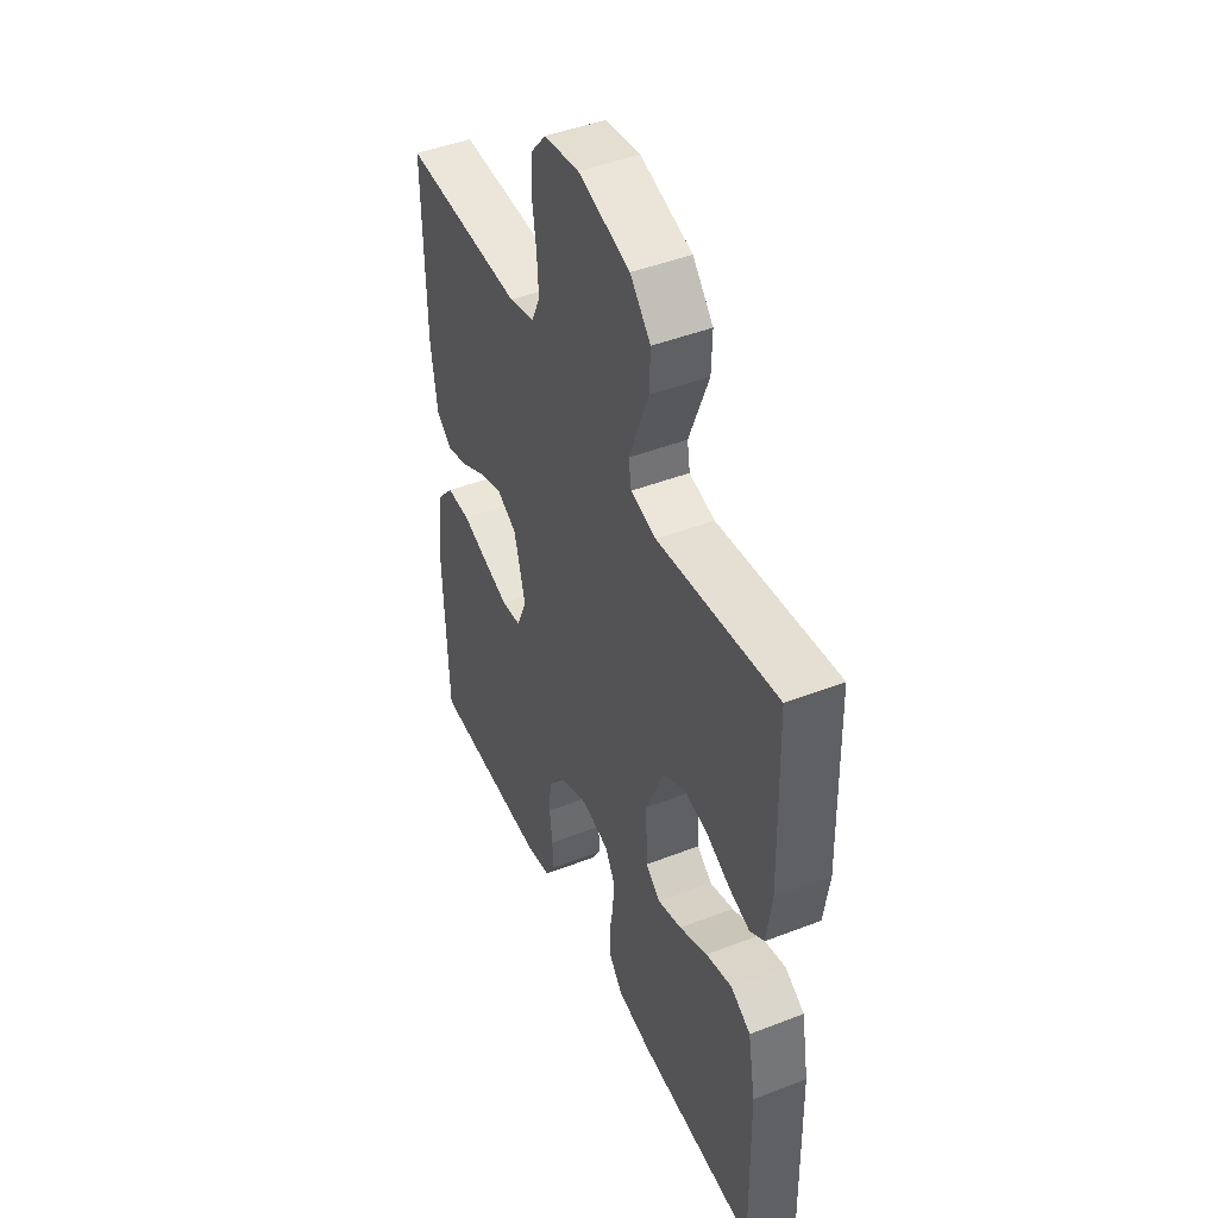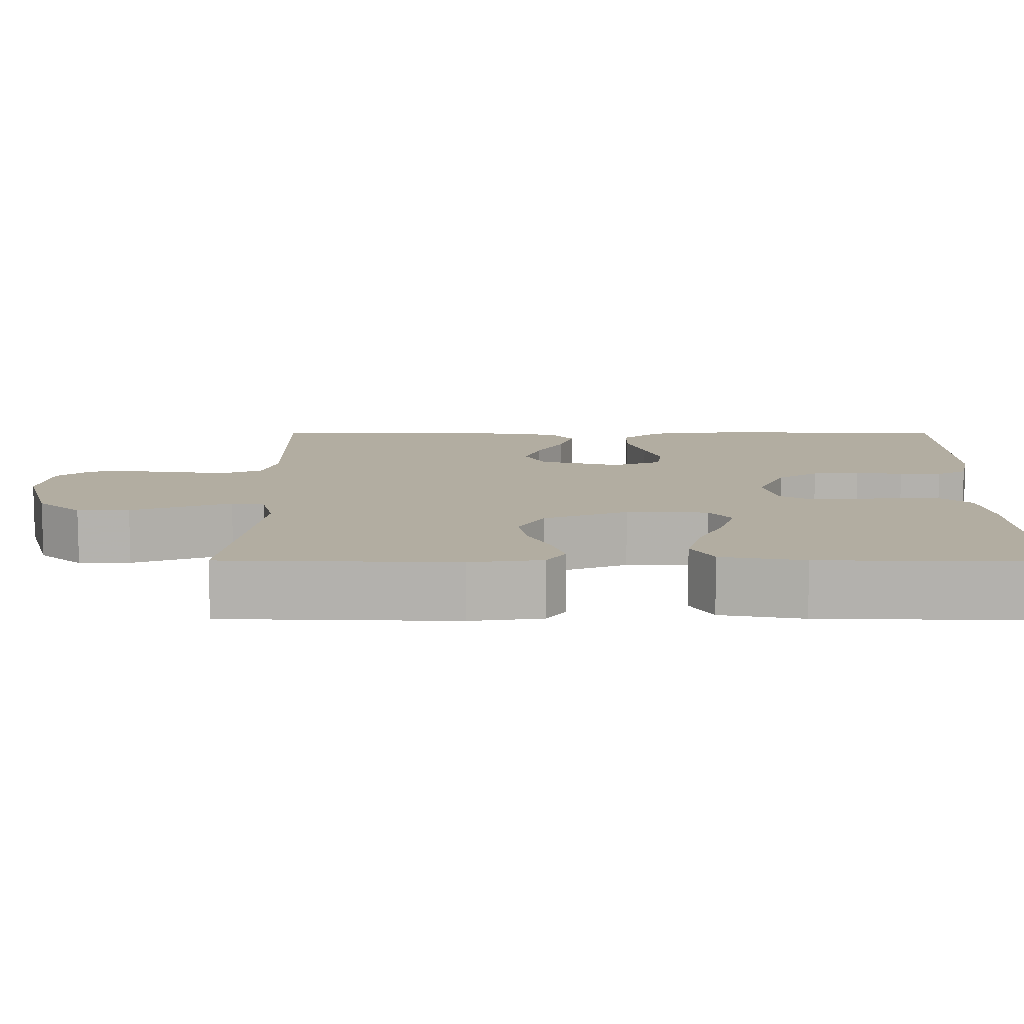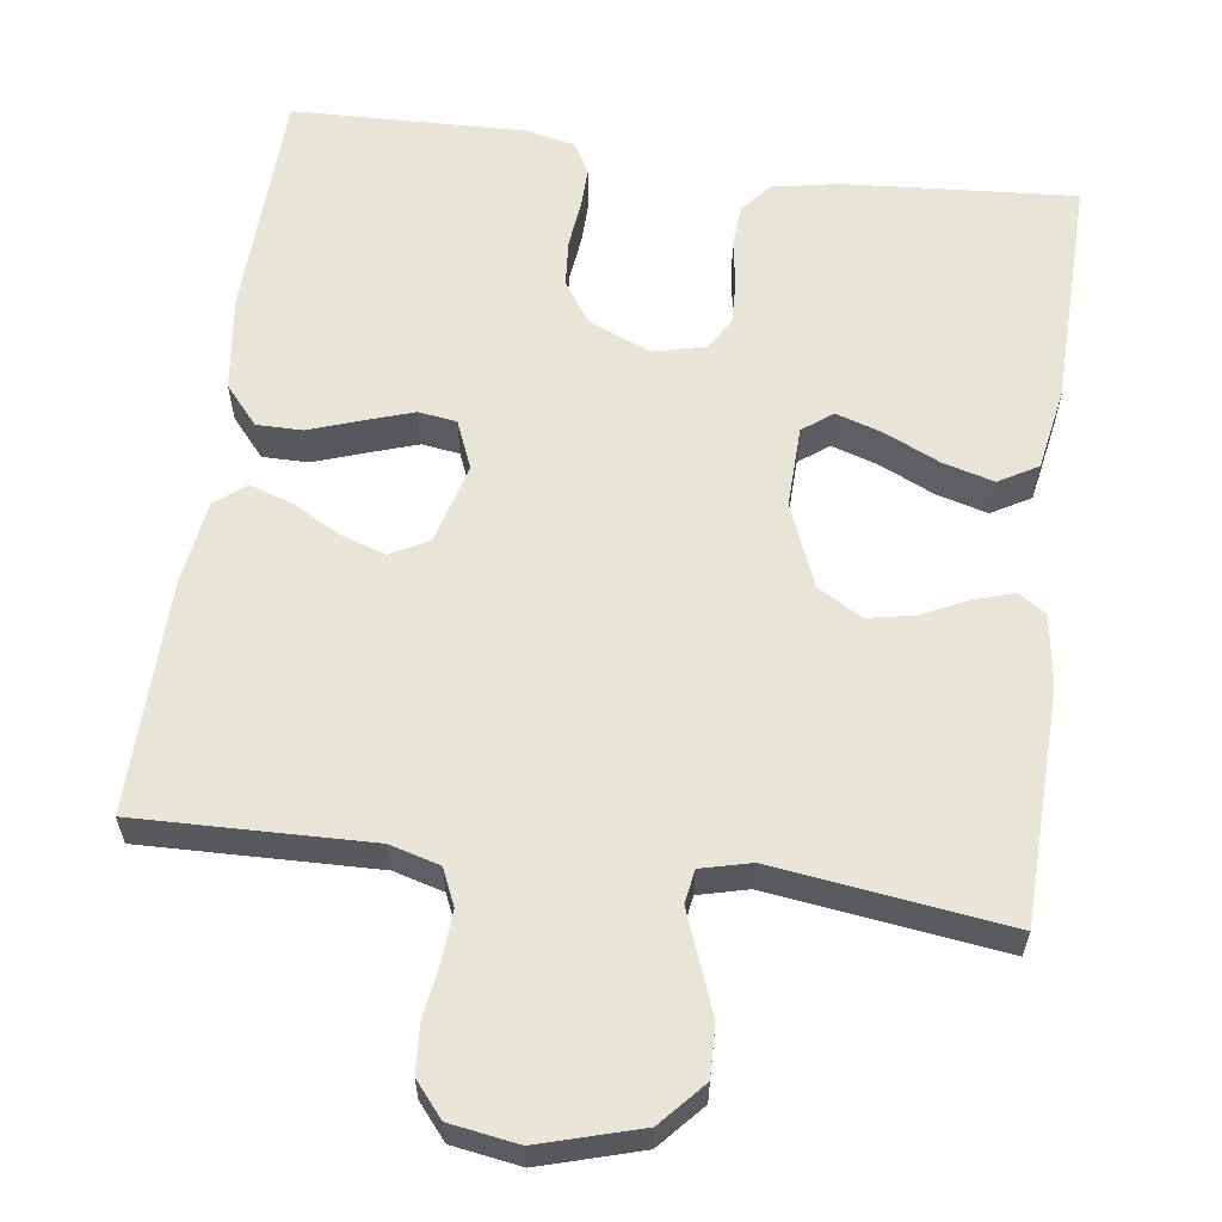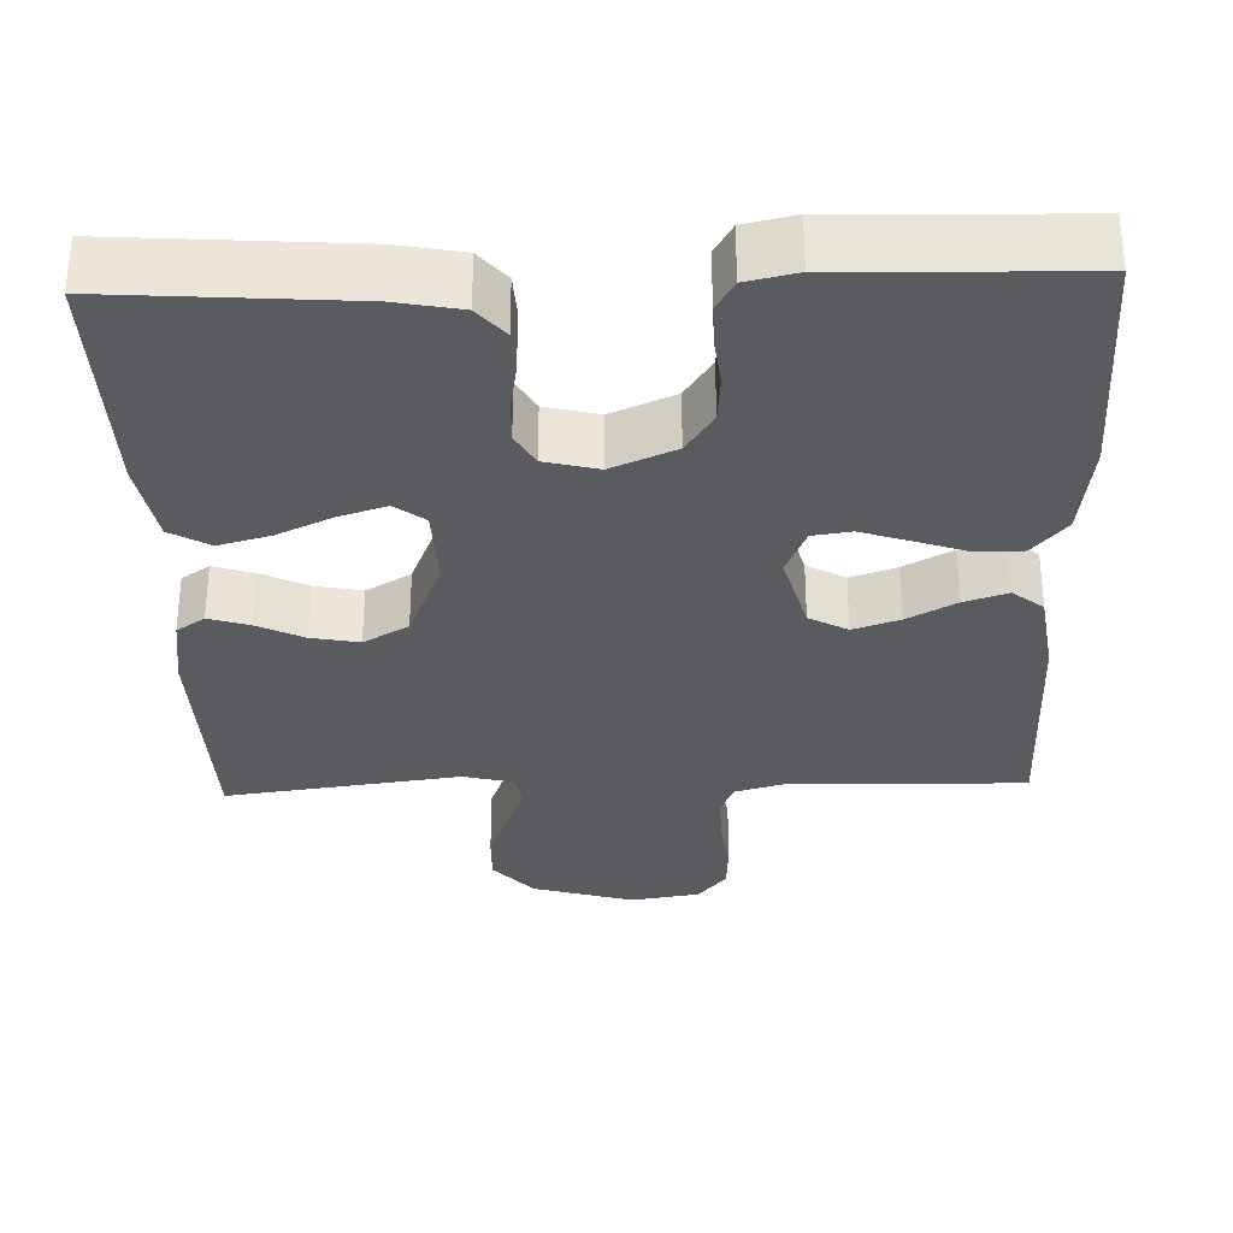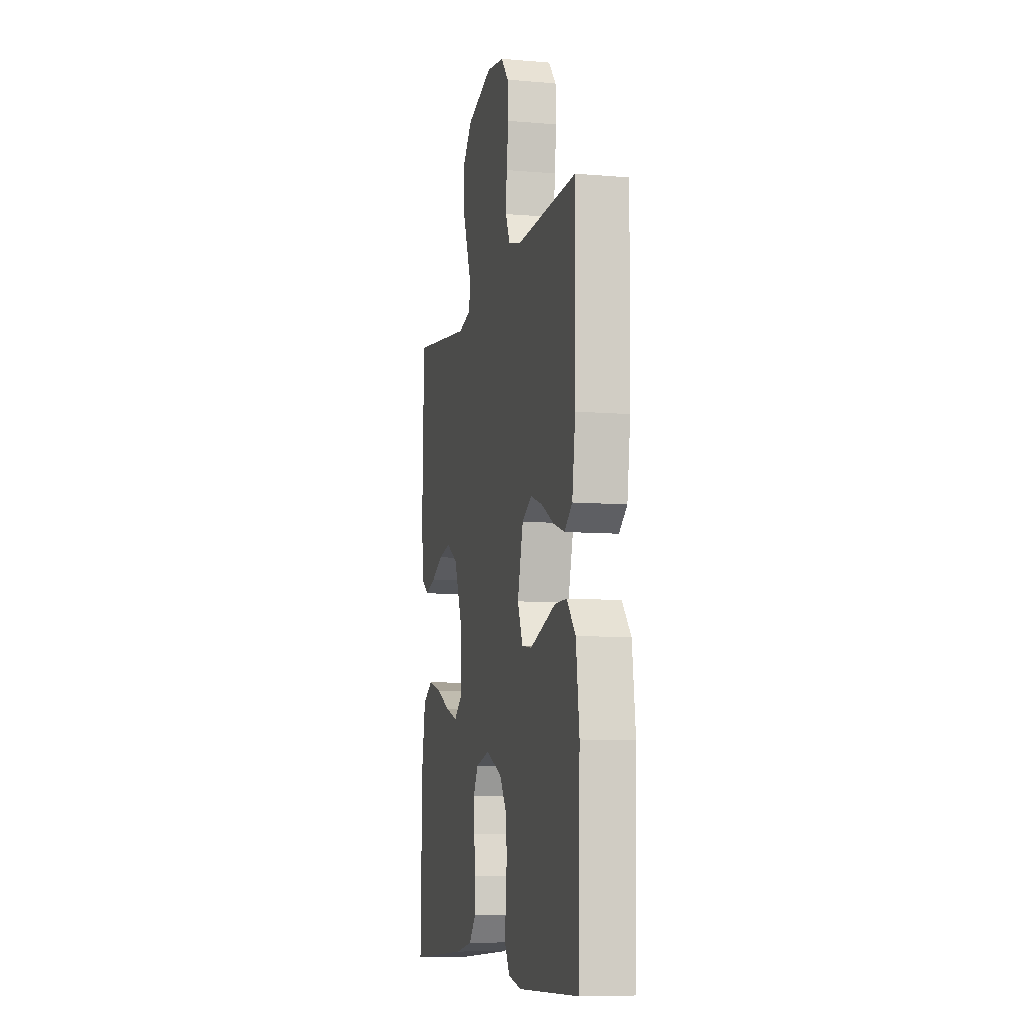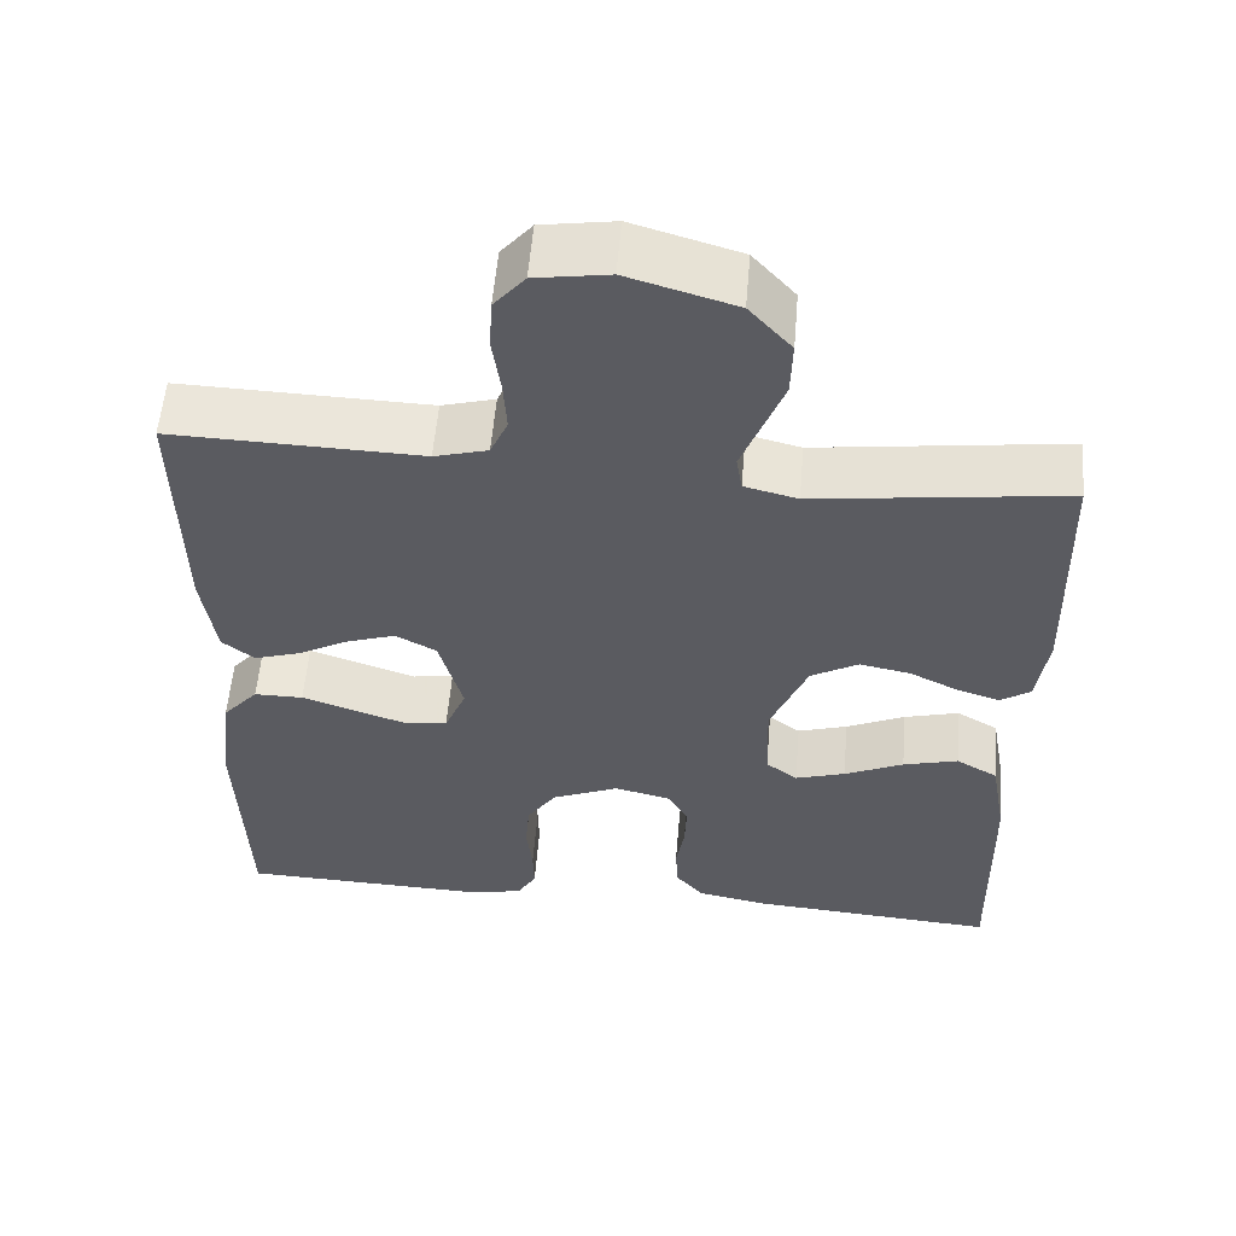
<metadata>
{"format":"obj","ext":"obj","renderer":"f3d","projection":"perspective","resolution":1024,"background":"white","views":[{"elev":45.7,"azim":65.9,"up":"+Z"},{"elev":10.5,"azim":90.4,"up":"+Y"},{"elev":60.2,"azim":7.8,"up":"+Y"},{"elev":-32.0,"azim":-178.1,"up":"+Y"},{"elev":-8.6,"azim":-103.0,"up":"+Z"},{"elev":56.3,"azim":4.8,"up":"+Z"}]}
</metadata>
<code>
v 0.5 0.07 -0.5
v 0.2 0.07 -0.478
v 0.117 0.07 -0.462
v 0.083 0.07 -0.422
v 0.08 0.07 -0.367
v 0.09 0.07 -0.307
v 0.092 0.07 -0.252
v 0.068 0.07 -0.21
v 0 0.07 -0.193
v -0.081 0.07 -0.228
v -0.116 0.07 -0.28
v -0.121 0.07 -0.341
v -0.114 0.07 -0.402
v -0.113 0.07 -0.456
v -0.136 0.07 -0.495
v -0.2 0.07 -0.509
v -0.5 0.07 -0.5
v -0.51 0.07 -0.2
v -0.494 0.07 -0.075
v -0.451 0.07 -0.025
v -0.392 0.07 -0.025
v -0.326 0.07 -0.048
v -0.263 0.07 -0.069
v -0.214 0.07 -0.062
v -0.188 0.07 0
v -0.216 0.07 0.104
v -0.265 0.07 0.131
v -0.324 0.07 0.111
v -0.386 0.07 0.077
v -0.441 0.07 0.059
v -0.48 0.07 0.09
v -0.496 0.07 0.2
v -0.5 0.07 0.5
v -0.2 0.07 0.492
v -0.136 0.07 0.51
v -0.115 0.07 0.557
v -0.119 0.07 0.62
v -0.129 0.07 0.689
v -0.125 0.07 0.751
v -0.088 0.07 0.795
v 0 0.07 0.809
v 0.129 0.07 0.771
v 0.18 0.07 0.714
v 0.178 0.07 0.647
v 0.152 0.07 0.579
v 0.129 0.07 0.519
v 0.136 0.07 0.476
v 0.2 0.07 0.46
v 0.5 0.07 0.5
v 0.508 0.07 0.2
v 0.495 0.07 0.107
v 0.459 0.07 0.083
v 0.408 0.07 0.099
v 0.349 0.07 0.128
v 0.288 0.07 0.14
v 0.231 0.07 0.107
v 0.187 0.07 0
v 0.19 0.07 -0.105
v 0.228 0.07 -0.134
v 0.288 0.07 -0.115
v 0.359 0.07 -0.082
v 0.425 0.07 -0.064
v 0.475 0.07 -0.093
v 0.494 0.07 -0.2
v 0.5 0 -0.5
v 0.2 0 -0.478
v 0.117 0 -0.462
v 0.083 0 -0.422
v 0.08 0 -0.367
v 0.09 0 -0.307
v 0.092 0 -0.252
v 0.068 0 -0.21
v 0 0 -0.193
v -0.081 0 -0.228
v -0.116 0 -0.28
v -0.121 0 -0.341
v -0.114 0 -0.402
v -0.113 0 -0.456
v -0.136 0 -0.495
v -0.2 0 -0.509
v -0.5 0 -0.5
v -0.51 0 -0.2
v -0.494 0 -0.075
v -0.451 0 -0.025
v -0.392 0 -0.025
v -0.326 0 -0.048
v -0.263 0 -0.069
v -0.214 0 -0.062
v -0.188 0 0
v -0.216 0 0.104
v -0.265 0 0.131
v -0.324 0 0.111
v -0.386 0 0.077
v -0.441 0 0.059
v -0.48 0 0.09
v -0.496 0 0.2
v -0.5 0 0.5
v -0.2 0 0.492
v -0.136 0 0.51
v -0.115 0 0.557
v -0.119 0 0.62
v -0.129 0 0.689
v -0.125 0 0.751
v -0.088 0 0.795
v 0 0 0.809
v 0.129 0 0.771
v 0.18 0 0.714
v 0.178 0 0.647
v 0.152 0 0.579
v 0.129 0 0.519
v 0.136 0 0.476
v 0.2 0 0.46
v 0.5 0 0.5
v 0.508 0 0.2
v 0.495 0 0.107
v 0.459 0 0.083
v 0.408 0 0.099
v 0.349 0 0.128
v 0.288 0 0.14
v 0.231 0 0.107
v 0.187 0 0
v 0.19 0 -0.105
v 0.228 0 -0.134
v 0.288 0 -0.115
v 0.359 0 -0.082
v 0.425 0 -0.064
v 0.475 0 -0.093
v 0.494 0 -0.2
f 60 61 62 63
f 59 60 63 64
f 51 52 53 54
f 51 54 55
f 48 49 50 51
f 47 48 51 55
f 43 44 45 46
f 41 42 43 46
f 41 46 47
f 40 41 47
f 37 38 39 40
f 36 37 40 47
f 35 36 47 55
f 31 32 33 34
f 28 29 30 31
f 27 28 31 34
f 26 27 34 35
f 19 20 21 22
f 19 22 23
f 18 19 23
f 17 18 23 24
f 15 16 17 24
f 12 13 14 15
f 11 12 15 24
f 3 4 5 6
f 3 6 7
f 2 3 7
f 59 64 1 2
f 58 59 2 7
f 57 58 7 8
f 56 57 8 9
f 26 35 55 56
f 25 26 56 9
f 10 11 24 25
f 9 10 25
f 127 126 125 124
f 128 127 124 123
f 118 117 116 115
f 119 118 115
f 115 114 113 112
f 119 115 112 111
f 110 109 108 107
f 110 107 106 105
f 111 110 105
f 111 105 104
f 104 103 102 101
f 111 104 101 100
f 119 111 100 99
f 98 97 96 95
f 95 94 93 92
f 98 95 92 91
f 99 98 91 90
f 86 85 84 83
f 87 86 83
f 87 83 82
f 88 87 82 81
f 88 81 80 79
f 79 78 77 76
f 88 79 76 75
f 70 69 68 67
f 71 70 67
f 71 67 66
f 66 65 128 123
f 71 66 123 122
f 72 71 122 121
f 73 72 121 120
f 120 119 99 90
f 73 120 90 89
f 89 88 75 74
f 89 74 73
f 1 65 66 2
f 2 66 67 3
f 3 67 68 4
f 4 68 69 5
f 5 69 70 6
f 6 70 71 7
f 7 71 72 8
f 8 72 73 9
f 9 73 74 10
f 10 74 75 11
f 11 75 76 12
f 12 76 77 13
f 13 77 78 14
f 14 78 79 15
f 15 79 80 16
f 16 80 81 17
f 17 81 82 18
f 18 82 83 19
f 19 83 84 20
f 20 84 85 21
f 21 85 86 22
f 22 86 87 23
f 23 87 88 24
f 24 88 89 25
f 25 89 90 26
f 26 90 91 27
f 27 91 92 28
f 28 92 93 29
f 29 93 94 30
f 30 94 95 31
f 31 95 96 32
f 32 96 97 33
f 33 97 98 34
f 34 98 99 35
f 35 99 100 36
f 36 100 101 37
f 37 101 102 38
f 38 102 103 39
f 39 103 104 40
f 40 104 105 41
f 41 105 106 42
f 42 106 107 43
f 43 107 108 44
f 44 108 109 45
f 45 109 110 46
f 46 110 111 47
f 47 111 112 48
f 48 112 113 49
f 49 113 114 50
f 50 114 115 51
f 51 115 116 52
f 52 116 117 53
f 53 117 118 54
f 54 118 119 55
f 55 119 120 56
f 56 120 121 57
f 57 121 122 58
f 58 122 123 59
f 59 123 124 60
f 60 124 125 61
f 61 125 126 62
f 62 126 127 63
f 63 127 128 64
f 64 128 65 1

</code>
